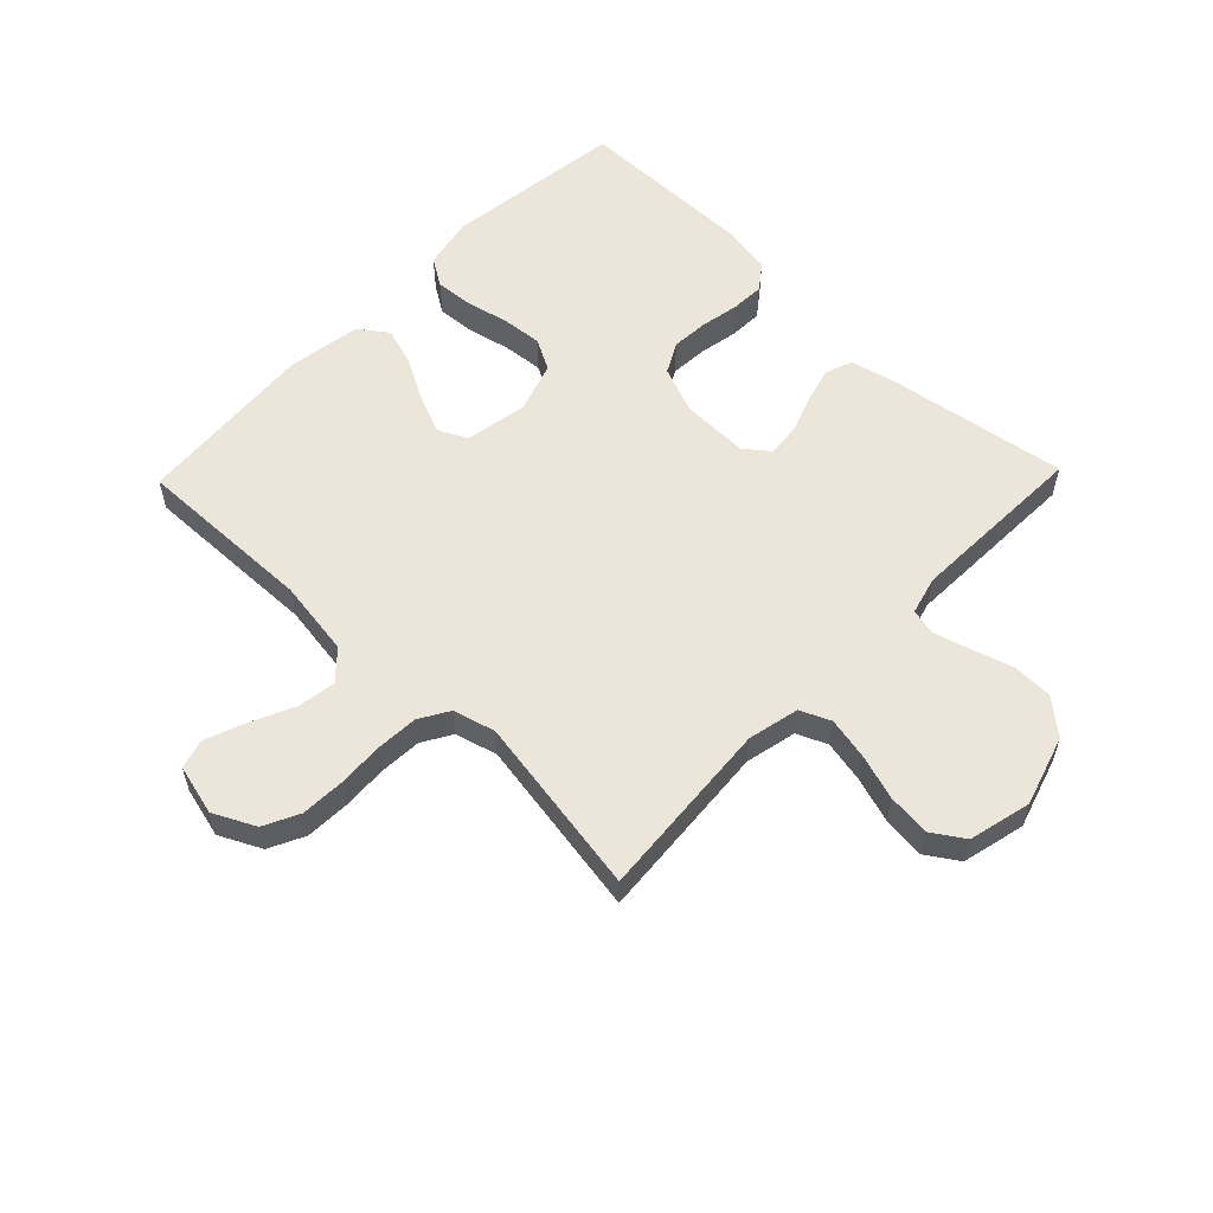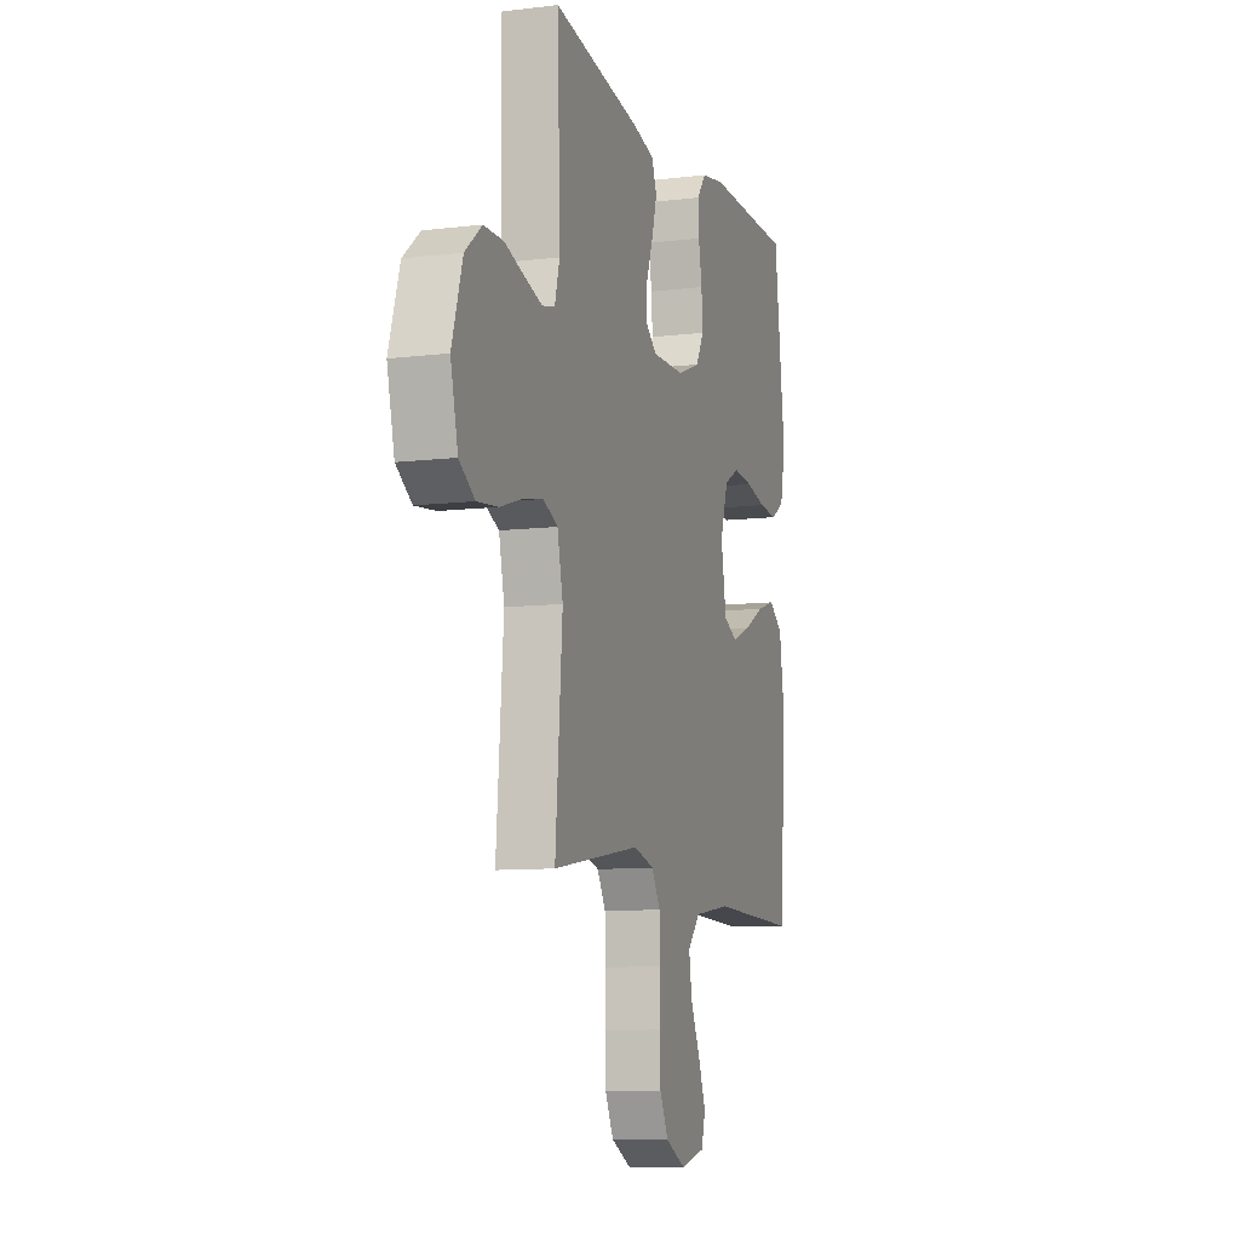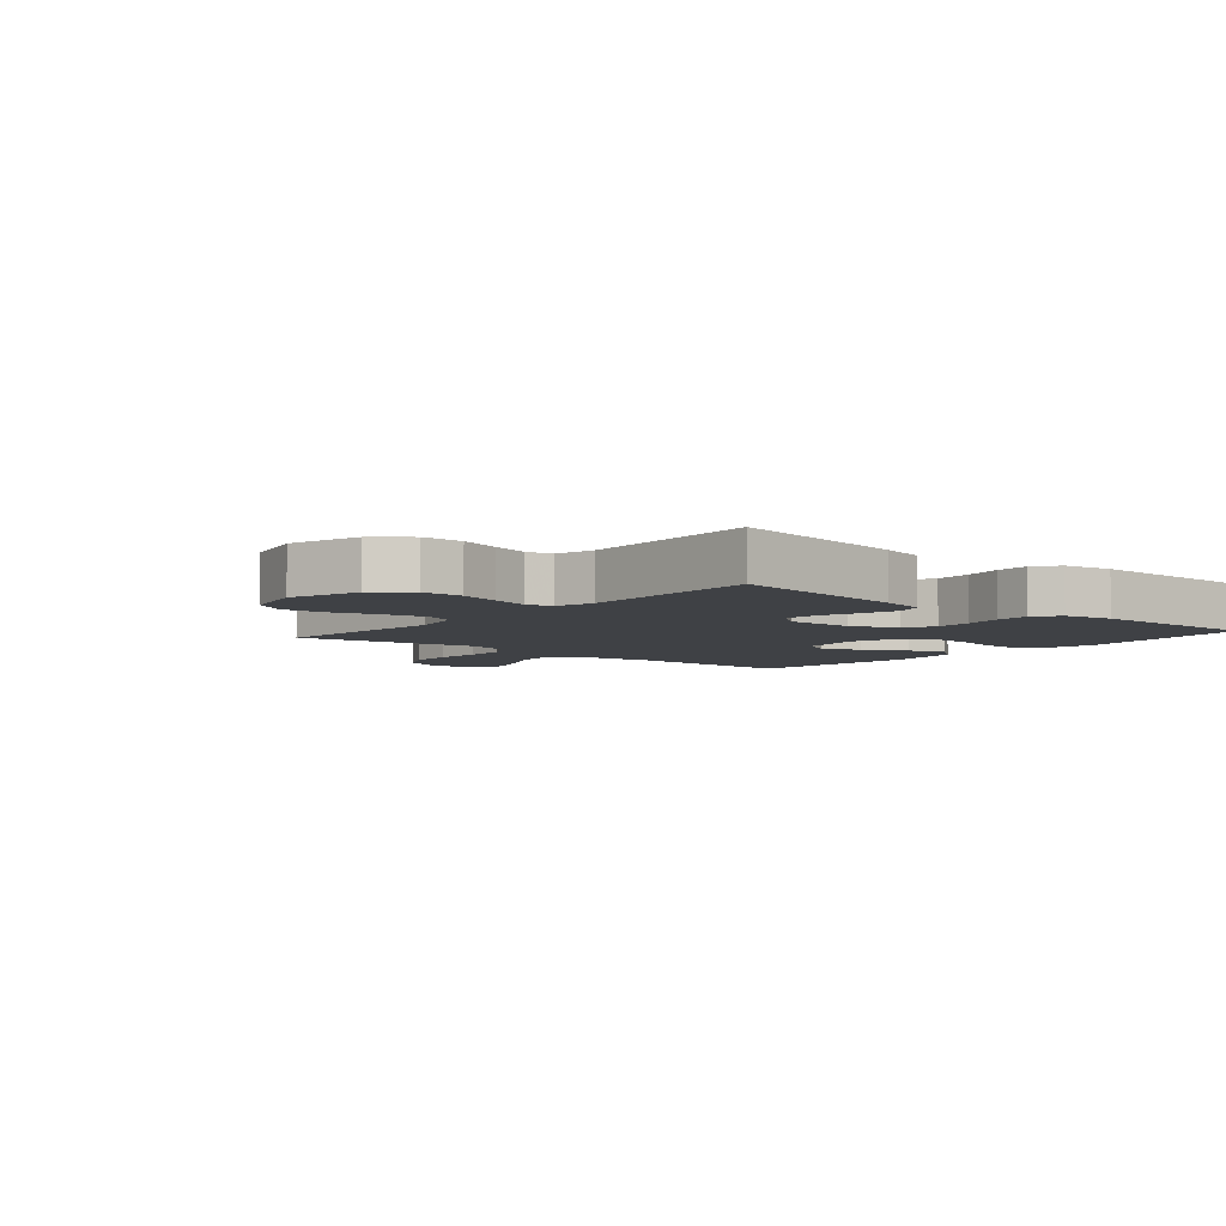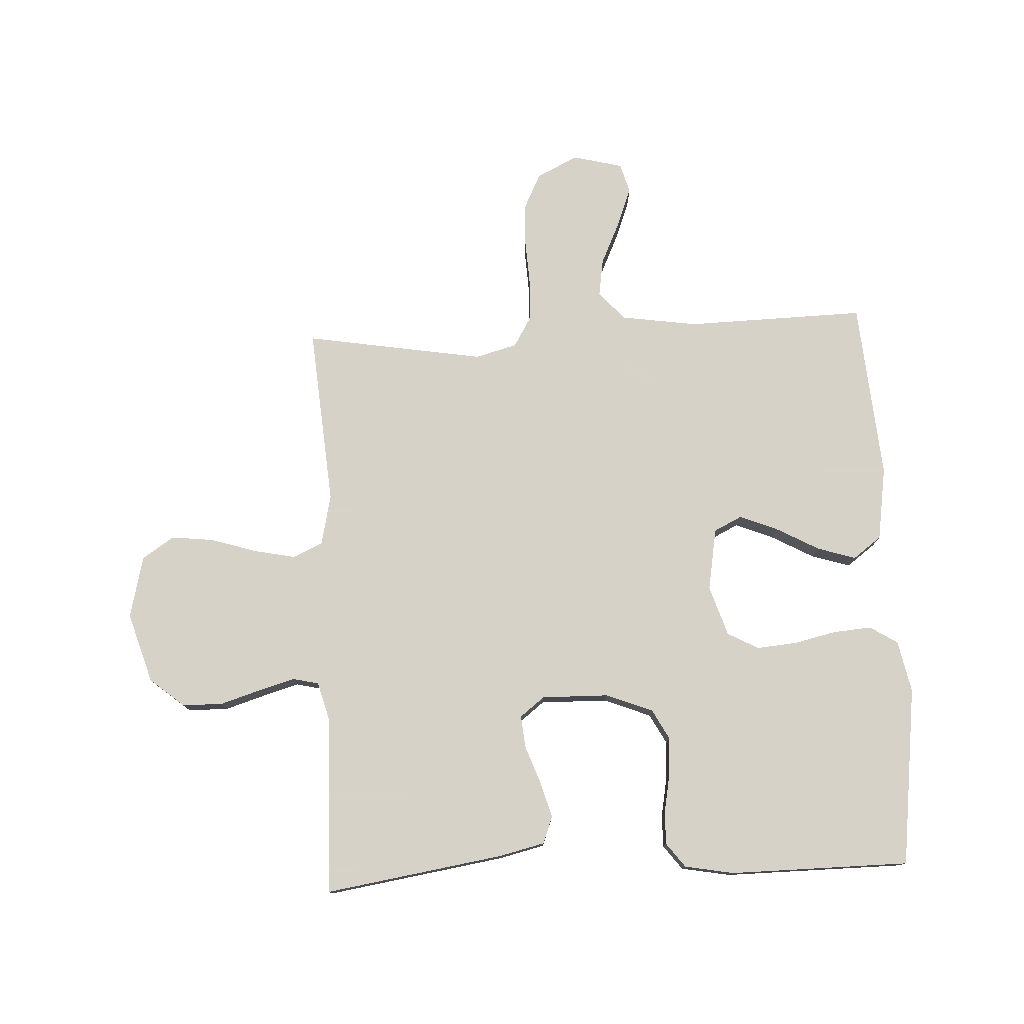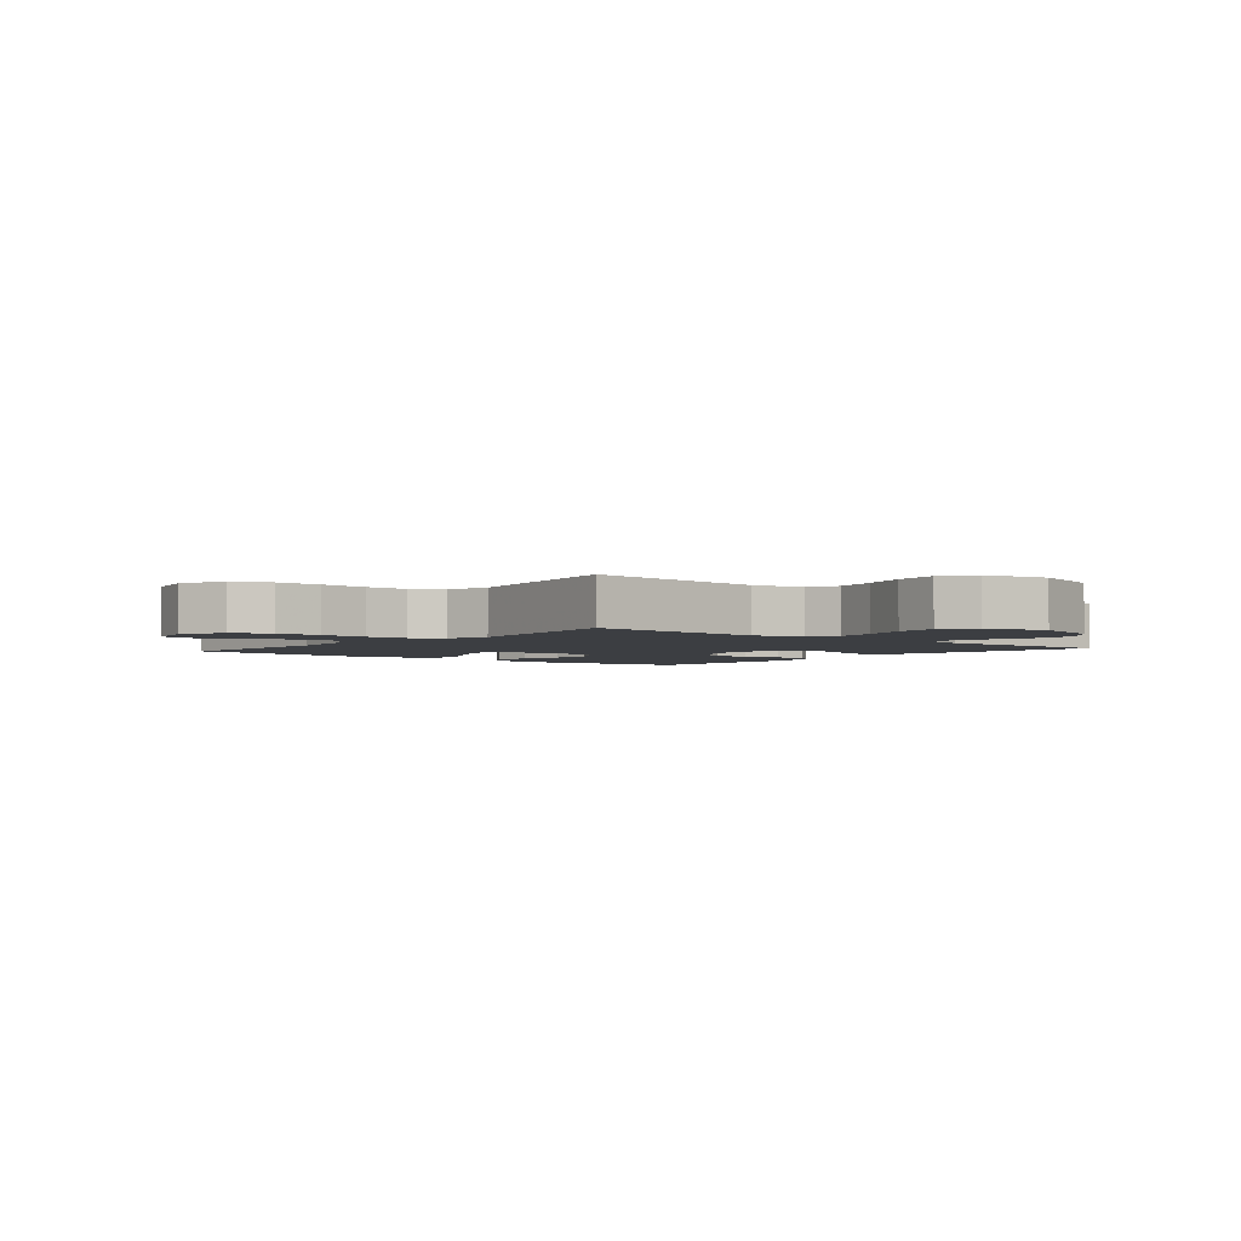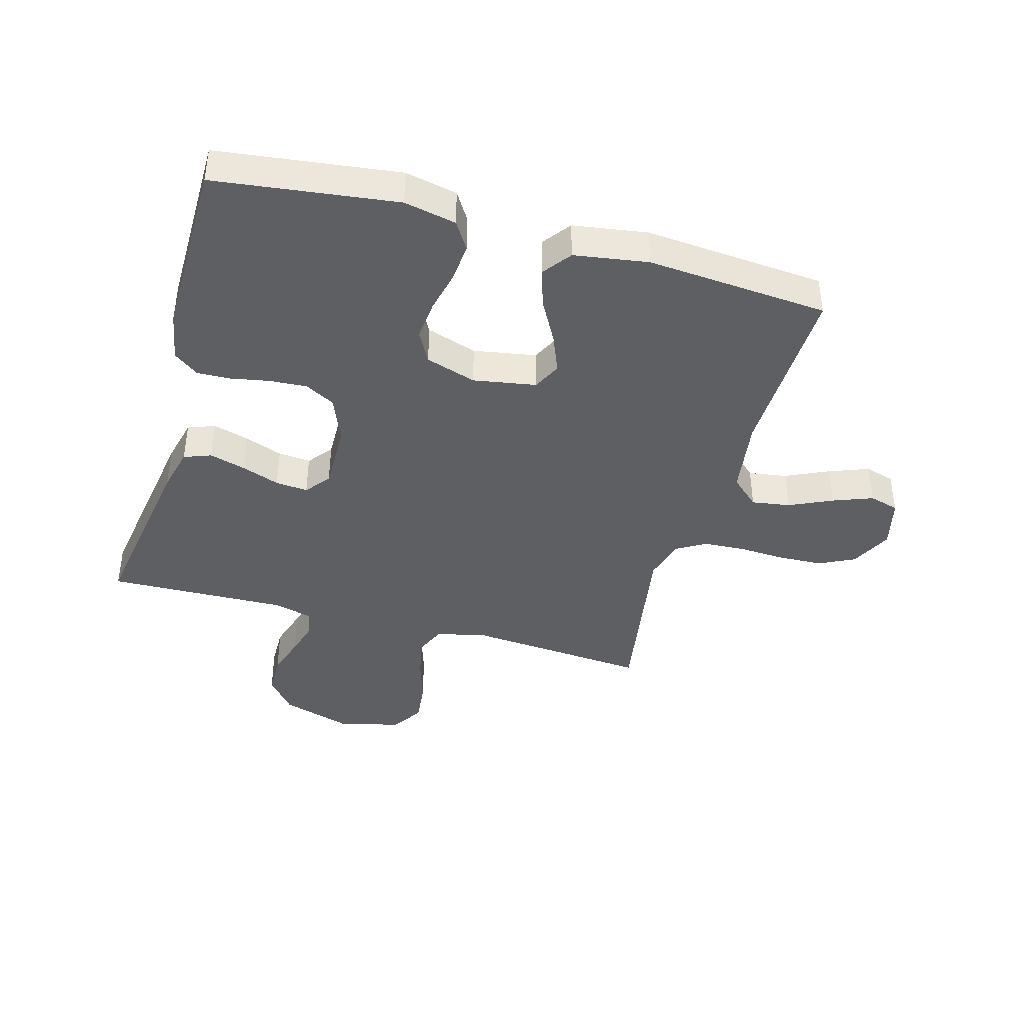
<metadata>
{"format":"obj","ext":"obj","renderer":"f3d","projection":"perspective","resolution":1024,"background":"white","views":[{"elev":57.2,"azim":-136.0,"up":"+Y"},{"elev":-9.6,"azim":-72.5,"up":"+Z"},{"elev":-5.5,"azim":-40.3,"up":"+Y"},{"elev":77.3,"azim":-2.8,"up":"+Y"},{"elev":-3.0,"azim":-130.1,"up":"+Y"},{"elev":-40.8,"azim":74.3,"up":"+Y"}]}
</metadata>
<code>
v -0.5 0.07 0.5
v -0.2 0.07 0.453
v -0.125 0.07 0.435
v -0.108 0.07 0.39
v -0.125 0.07 0.33
v -0.148 0.07 0.267
v -0.153 0.07 0.213
v -0.112 0.07 0.181
v 0 0.07 0.183
v 0.078 0.07 0.214
v 0.105 0.07 0.264
v 0.101 0.07 0.326
v 0.089 0.07 0.39
v 0.087 0.07 0.446
v 0.118 0.07 0.487
v 0.2 0.07 0.502
v 0.5 0.07 0.5
v 0.538 0.07 0.2
v 0.52 0.07 0.114
v 0.474 0.07 0.085
v 0.41 0.07 0.09
v 0.34 0.07 0.106
v 0.273 0.07 0.112
v 0.221 0.07 0.084
v 0.194 0.07 0
v 0.212 0.07 -0.104
v 0.259 0.07 -0.127
v 0.323 0.07 -0.101
v 0.394 0.07 -0.062
v 0.458 0.07 -0.042
v 0.505 0.07 -0.077
v 0.524 0.07 -0.2
v 0.5 0.07 -0.5
v 0.2 0.07 -0.493
v 0.073 0.07 -0.512
v 0.03 0.07 -0.559
v 0.04 0.07 -0.623
v 0.073 0.07 -0.694
v 0.098 0.07 -0.76
v 0.084 0.07 -0.809
v 0 0.07 -0.83
v -0.069 0.07 -0.796
v -0.098 0.07 -0.737
v -0.101 0.07 -0.664
v -0.097 0.07 -0.587
v -0.101 0.07 -0.518
v -0.13 0.07 -0.469
v -0.2 0.07 -0.45
v -0.5 0.07 -0.5
v -0.476 0.07 -0.2
v -0.495 0.07 -0.115
v -0.545 0.07 -0.093
v -0.614 0.07 -0.107
v -0.69 0.07 -0.131
v -0.761 0.07 -0.139
v -0.814 0.07 -0.104
v -0.839 0.07 0
v -0.803 0.07 0.117
v -0.746 0.07 0.164
v -0.679 0.07 0.165
v -0.611 0.07 0.144
v -0.551 0.07 0.127
v -0.508 0.07 0.137
v -0.491 0.07 0.2
v -0.5 0 0.5
v -0.2 0 0.453
v -0.125 0 0.435
v -0.108 0 0.39
v -0.125 0 0.33
v -0.148 0 0.267
v -0.153 0 0.213
v -0.112 0 0.181
v 0 0 0.183
v 0.078 0 0.214
v 0.105 0 0.264
v 0.101 0 0.326
v 0.089 0 0.39
v 0.087 0 0.446
v 0.118 0 0.487
v 0.2 0 0.502
v 0.5 0 0.5
v 0.538 0 0.2
v 0.52 0 0.114
v 0.474 0 0.085
v 0.41 0 0.09
v 0.34 0 0.106
v 0.273 0 0.112
v 0.221 0 0.084
v 0.194 0 0
v 0.212 0 -0.104
v 0.259 0 -0.127
v 0.323 0 -0.101
v 0.394 0 -0.062
v 0.458 0 -0.042
v 0.505 0 -0.077
v 0.524 0 -0.2
v 0.5 0 -0.5
v 0.2 0 -0.493
v 0.073 0 -0.512
v 0.03 0 -0.559
v 0.04 0 -0.623
v 0.073 0 -0.694
v 0.098 0 -0.76
v 0.084 0 -0.809
v 0 0 -0.83
v -0.069 0 -0.796
v -0.098 0 -0.737
v -0.101 0 -0.664
v -0.097 0 -0.587
v -0.101 0 -0.518
v -0.13 0 -0.469
v -0.2 0 -0.45
v -0.5 0 -0.5
v -0.476 0 -0.2
v -0.495 0 -0.115
v -0.545 0 -0.093
v -0.614 0 -0.107
v -0.69 0 -0.131
v -0.761 0 -0.139
v -0.814 0 -0.104
v -0.839 0 0
v -0.803 0 0.117
v -0.746 0 0.164
v -0.679 0 0.165
v -0.611 0 0.144
v -0.551 0 0.127
v -0.508 0 0.137
v -0.491 0 0.2
f 58 59 60 61
f 58 61 62
f 57 58 62
f 56 57 62 63
f 53 54 55 56
f 52 53 56 63
f 48 49 50
f 47 48 50 51
f 42 43 44 45
f 42 45 46
f 41 42 46
f 40 41 46
f 37 38 39 40
f 37 40 46 47
f 31 32 33 34
f 31 34 35
f 28 29 30 31
f 27 28 31 35
f 26 27 35 36
f 19 20 21 22
f 19 22 23
f 18 19 23
f 17 18 23
f 16 17 23 24
f 12 13 14 15
f 11 12 15 16
f 3 4 5 6
f 1 2 3 6
f 64 1 6 7
f 51 52 63 64
f 51 64 7 8
f 36 37 47 51
f 25 26 36 51
f 25 51 8 9
f 11 16 24 25
f 10 11 25
f 9 10 25
f 125 124 123 122
f 126 125 122
f 126 122 121
f 127 126 121 120
f 120 119 118 117
f 127 120 117 116
f 114 113 112
f 115 114 112 111
f 109 108 107 106
f 110 109 106
f 110 106 105
f 110 105 104
f 104 103 102 101
f 111 110 104 101
f 98 97 96 95
f 99 98 95
f 95 94 93 92
f 99 95 92 91
f 100 99 91 90
f 86 85 84 83
f 87 86 83
f 87 83 82
f 87 82 81
f 88 87 81 80
f 79 78 77 76
f 80 79 76 75
f 70 69 68 67
f 70 67 66 65
f 71 70 65 128
f 128 127 116 115
f 72 71 128 115
f 115 111 101 100
f 115 100 90 89
f 73 72 115 89
f 89 88 80 75
f 89 75 74
f 89 74 73
f 1 65 66 2
f 2 66 67 3
f 3 67 68 4
f 4 68 69 5
f 5 69 70 6
f 6 70 71 7
f 7 71 72 8
f 8 72 73 9
f 9 73 74 10
f 10 74 75 11
f 11 75 76 12
f 12 76 77 13
f 13 77 78 14
f 14 78 79 15
f 15 79 80 16
f 16 80 81 17
f 17 81 82 18
f 18 82 83 19
f 19 83 84 20
f 20 84 85 21
f 21 85 86 22
f 22 86 87 23
f 23 87 88 24
f 24 88 89 25
f 25 89 90 26
f 26 90 91 27
f 27 91 92 28
f 28 92 93 29
f 29 93 94 30
f 30 94 95 31
f 31 95 96 32
f 32 96 97 33
f 33 97 98 34
f 34 98 99 35
f 35 99 100 36
f 36 100 101 37
f 37 101 102 38
f 38 102 103 39
f 39 103 104 40
f 40 104 105 41
f 41 105 106 42
f 42 106 107 43
f 43 107 108 44
f 44 108 109 45
f 45 109 110 46
f 46 110 111 47
f 47 111 112 48
f 48 112 113 49
f 49 113 114 50
f 50 114 115 51
f 51 115 116 52
f 52 116 117 53
f 53 117 118 54
f 54 118 119 55
f 55 119 120 56
f 56 120 121 57
f 57 121 122 58
f 58 122 123 59
f 59 123 124 60
f 60 124 125 61
f 61 125 126 62
f 62 126 127 63
f 63 127 128 64
f 64 128 65 1

</code>
